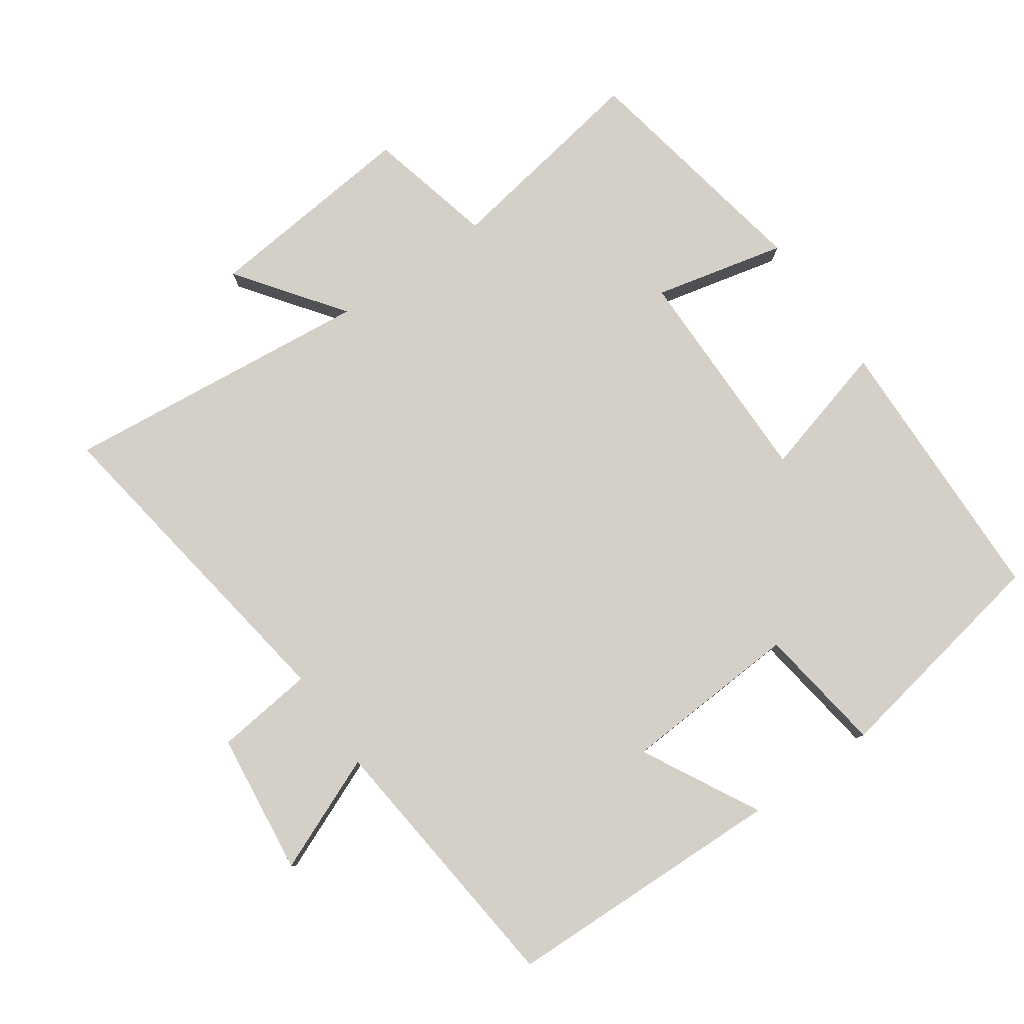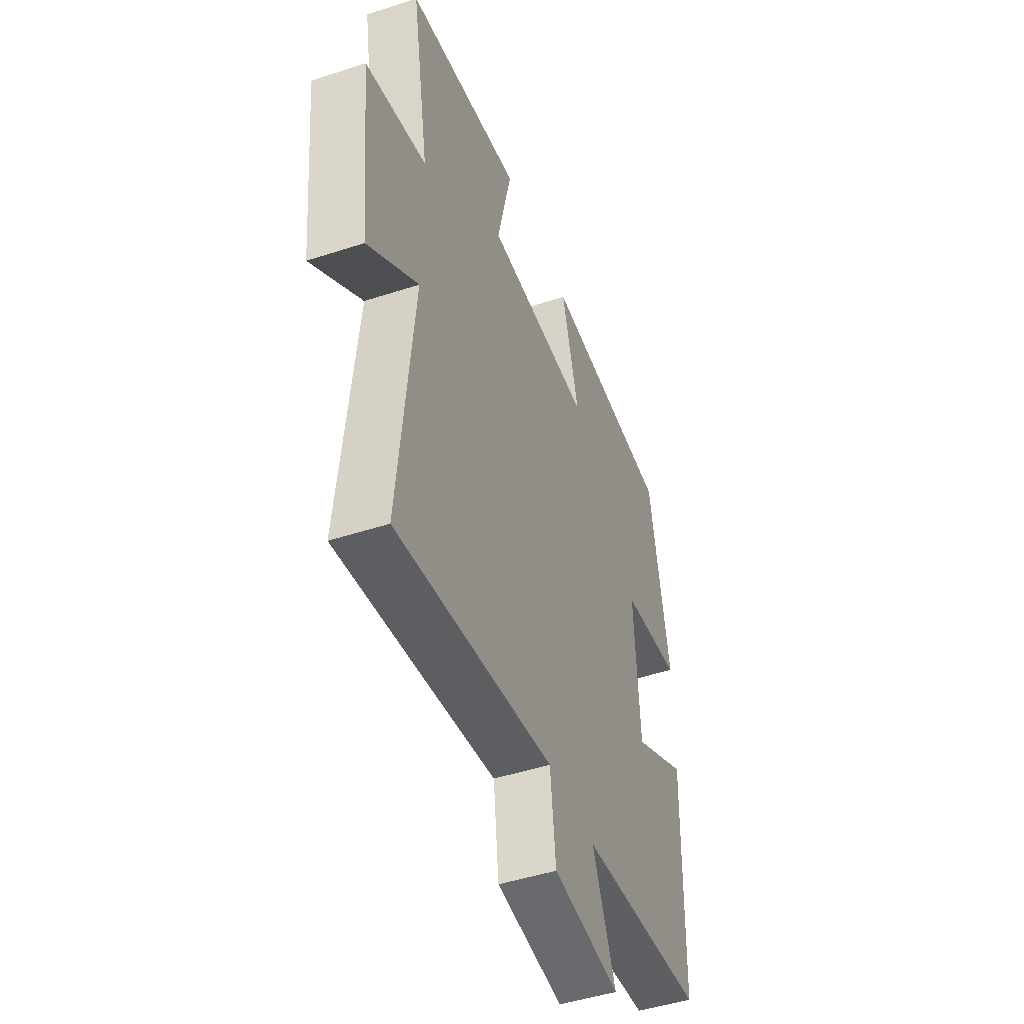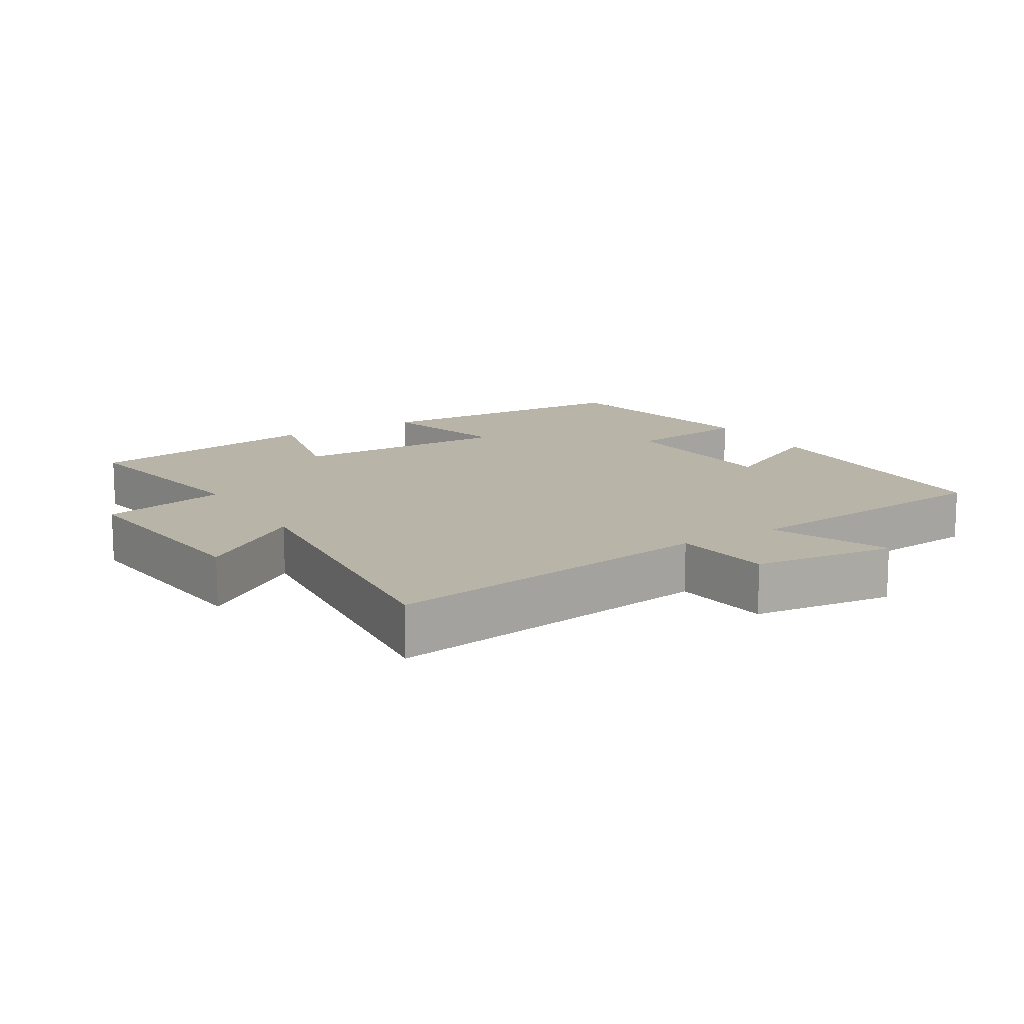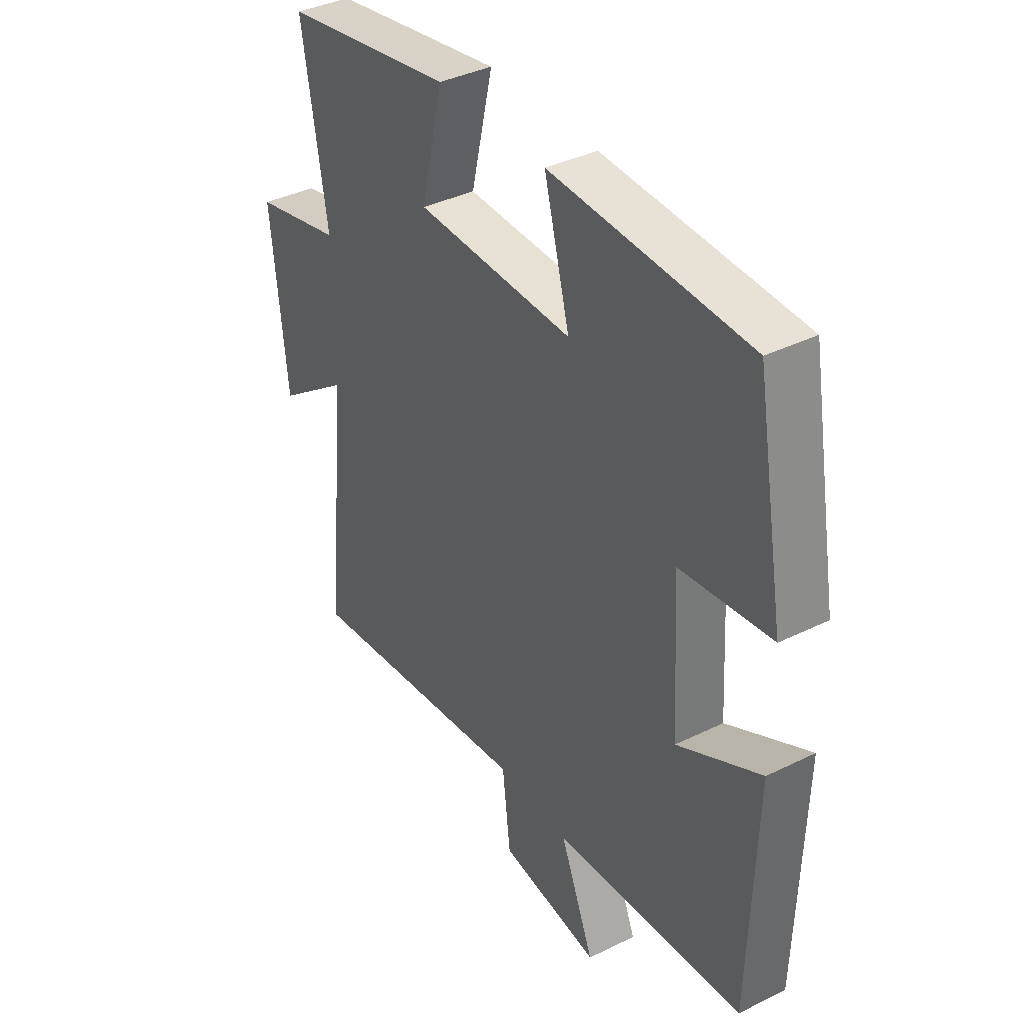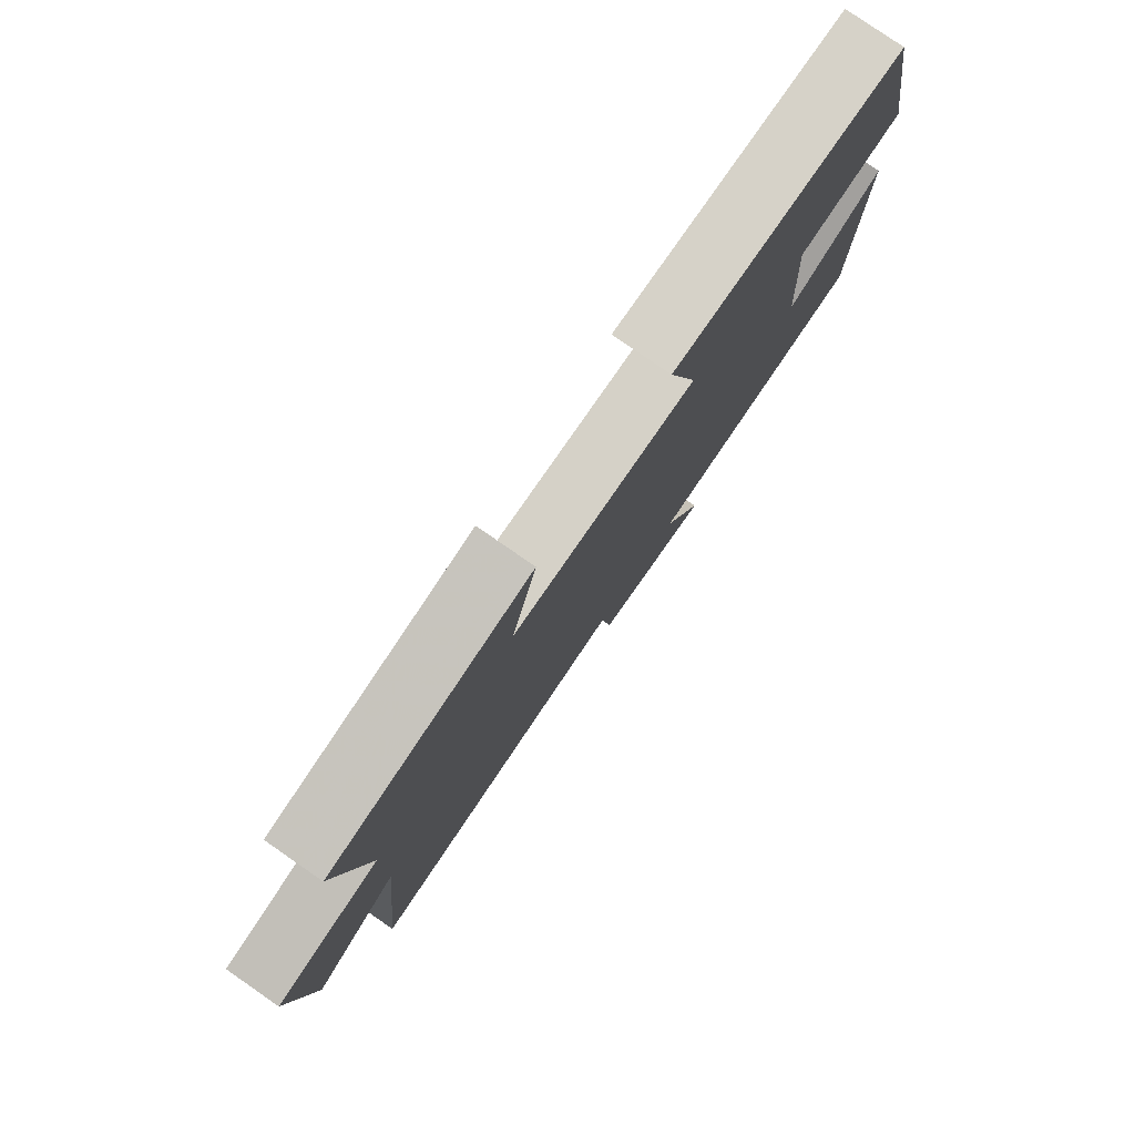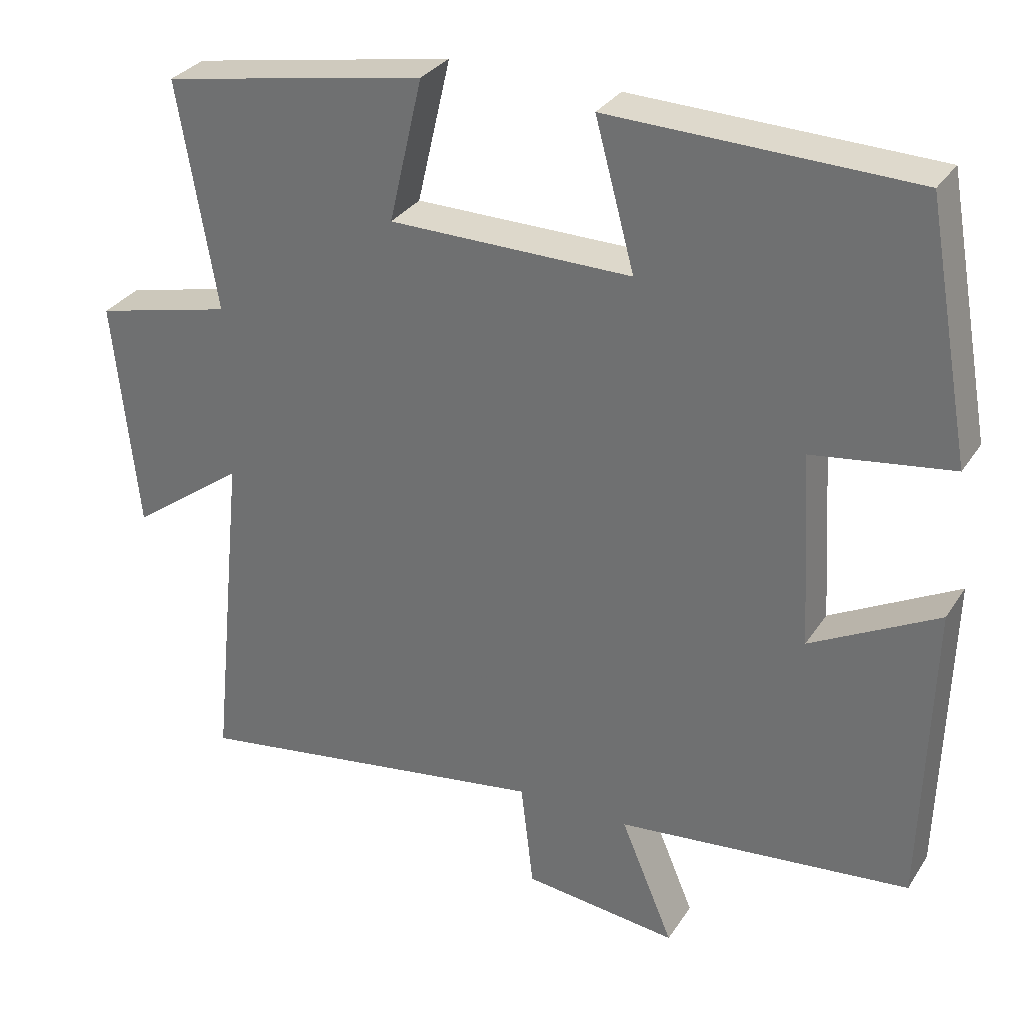
<metadata>
{"format":"obj","ext":"obj","renderer":"f3d","projection":"perspective","resolution":1024,"background":"white","views":[{"elev":79.9,"azim":-124.9,"up":"+Y"},{"elev":-47.2,"azim":110.3,"up":"+Z"},{"elev":13.3,"azim":148.8,"up":"+Y"},{"elev":38.5,"azim":-121.8,"up":"+Z"},{"elev":79.8,"azim":124.7,"up":"+Z"},{"elev":31.1,"azim":-152.5,"up":"+Z"}]}
</metadata>
<code>
v 0.552 0.07 0.435
v 0.5 0.07 0.128
v 0.686 0.07 0.083
v 0.654 0.07 -0.231
v 0.5 0.07 -0.118
v 0.547 0.07 -0.575
v 0.06 0.07 -0.5
v 0.043 0.07 -0.645
v -0.165 0.07 -0.669
v -0.094 0.07 -0.5
v -0.489 0.07 -0.458
v -0.5 0.07 -0.045
v -0.329 0.07 -0.136
v -0.313 0.07 0.126
v -0.5 0.07 0.153
v -0.439 0.07 0.489
v -0.032 0.07 0.5
v -0.085 0.07 0.305
v 0.241 0.07 0.307
v 0.196 0.07 0.5
v 0.552 0 0.435
v 0.5 0 0.128
v 0.686 0 0.083
v 0.654 0 -0.231
v 0.5 0 -0.118
v 0.547 0 -0.575
v 0.06 0 -0.5
v 0.043 0 -0.645
v -0.165 0 -0.669
v -0.094 0 -0.5
v -0.489 0 -0.458
v -0.5 0 -0.045
v -0.329 0 -0.136
v -0.313 0 0.126
v -0.5 0 0.153
v -0.439 0 0.489
v -0.032 0 0.5
v -0.085 0 0.305
v 0.241 0 0.307
v 0.196 0 0.5
f 19 20 1 2
f 18 19 2
f 16 17 18
f 15 16 18
f 14 15 18
f 13 14 18 2
f 10 11 12 13
f 10 13 2 3
f 7 8 9 10
f 7 10 3
f 5 6 7
f 5 7 3
f 3 4 5
f 22 21 40 39
f 22 39 38
f 38 37 36
f 38 36 35
f 38 35 34
f 22 38 34 33
f 33 32 31 30
f 23 22 33 30
f 30 29 28 27
f 23 30 27
f 27 26 25
f 23 27 25
f 25 24 23
f 1 21 22 2
f 2 22 23 3
f 3 23 24 4
f 4 24 25 5
f 5 25 26 6
f 6 26 27 7
f 7 27 28 8
f 8 28 29 9
f 9 29 30 10
f 10 30 31 11
f 11 31 32 12
f 12 32 33 13
f 13 33 34 14
f 14 34 35 15
f 15 35 36 16
f 16 36 37 17
f 17 37 38 18
f 18 38 39 19
f 19 39 40 20
f 20 40 21 1

</code>
